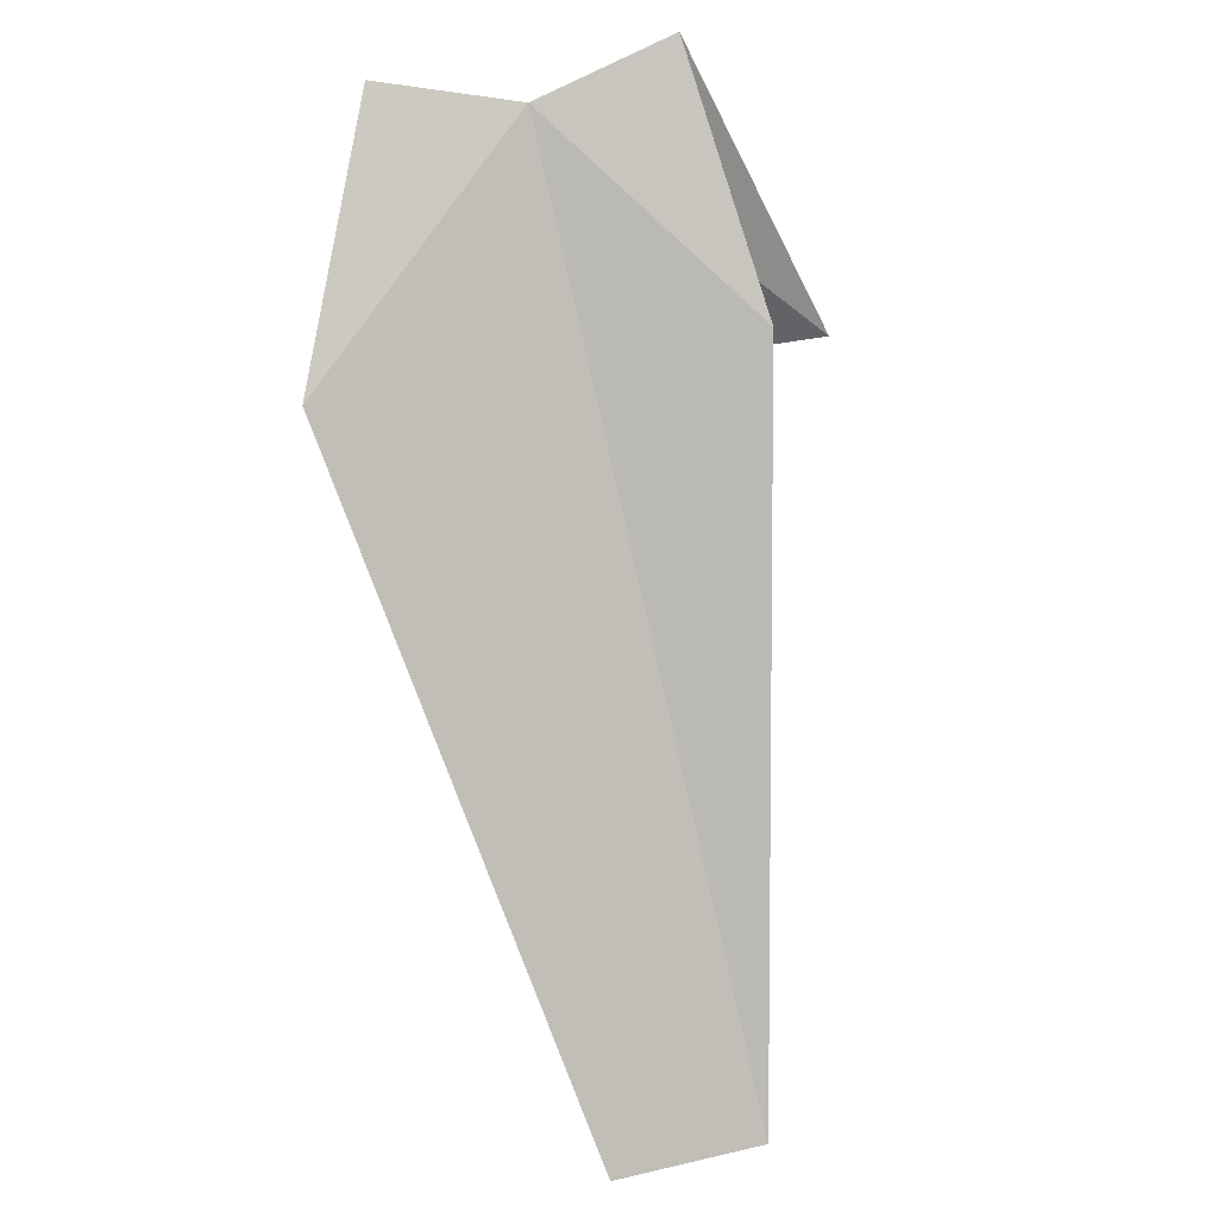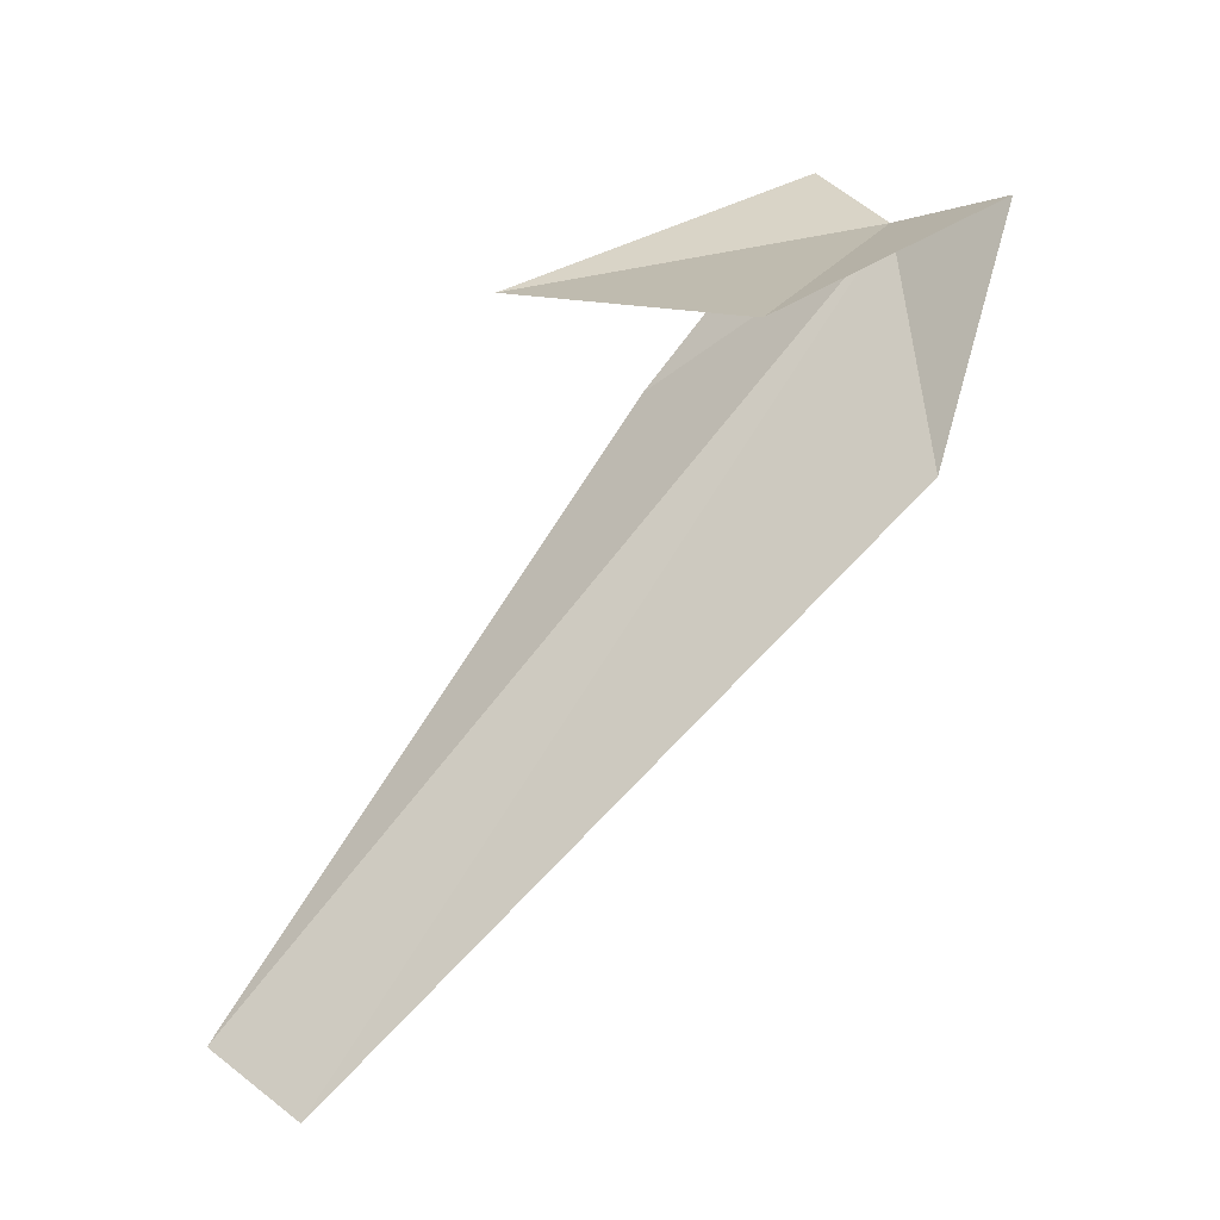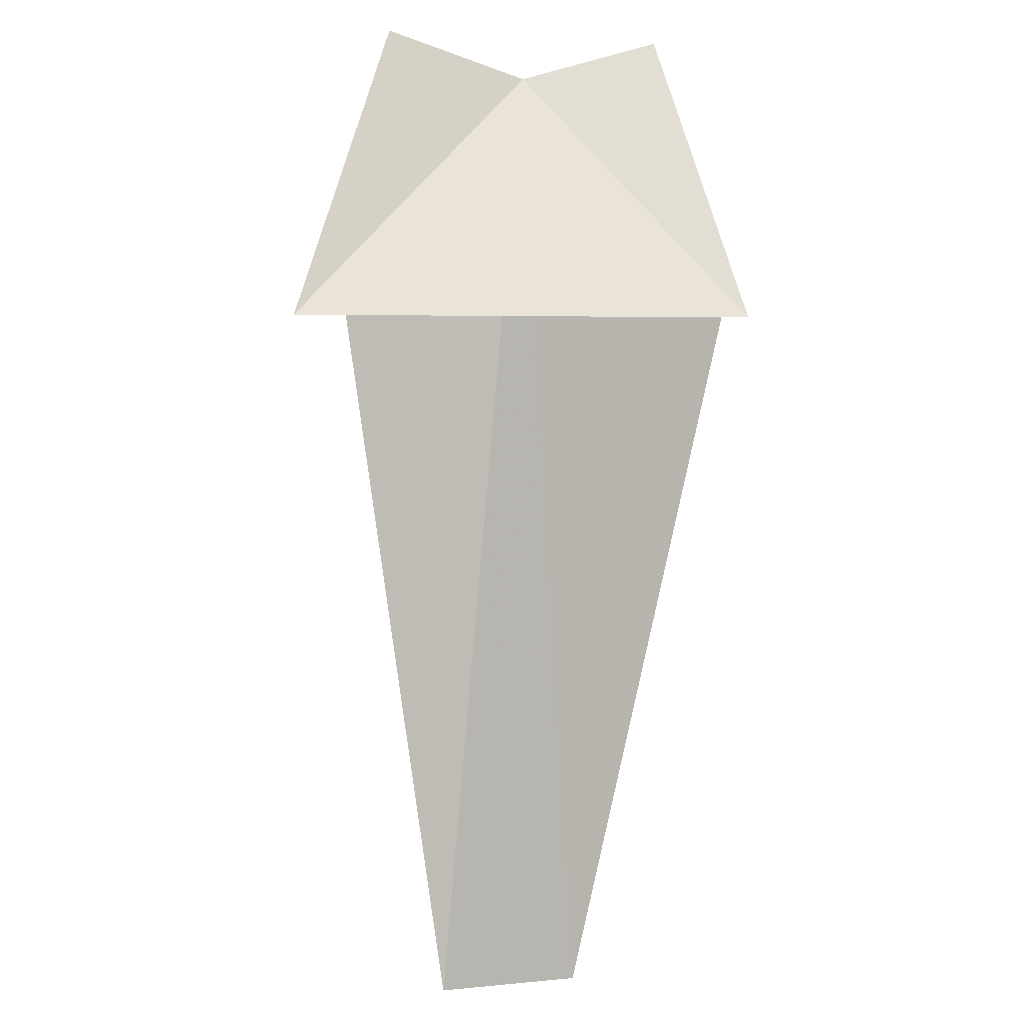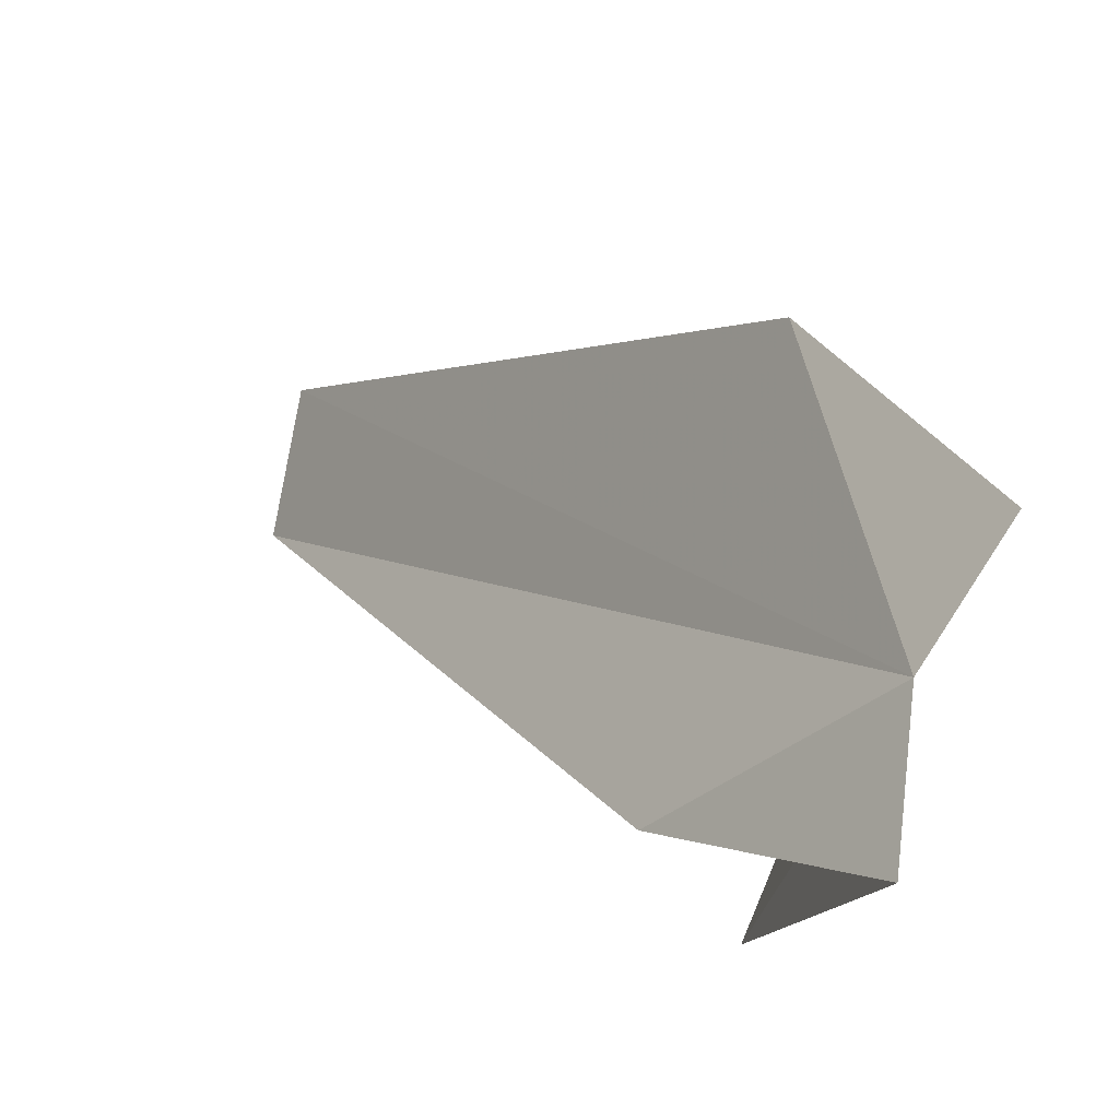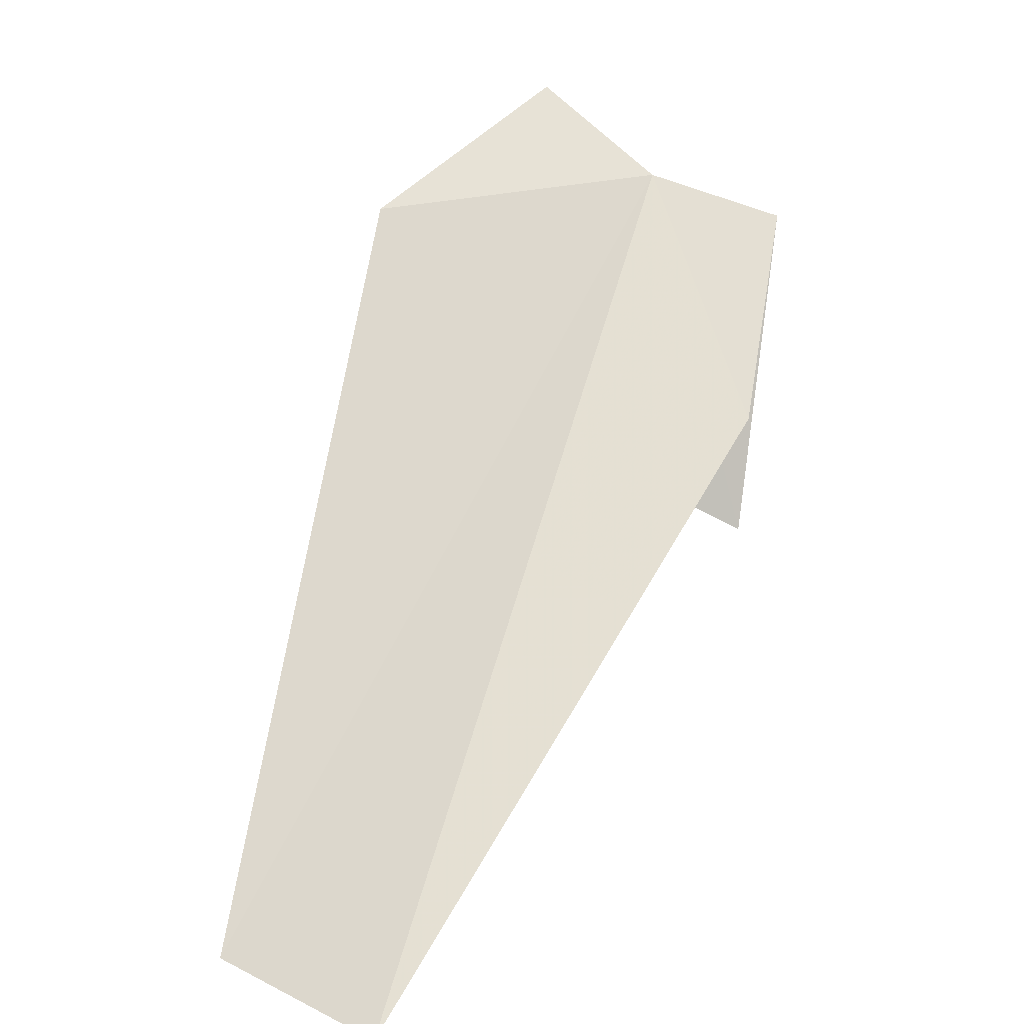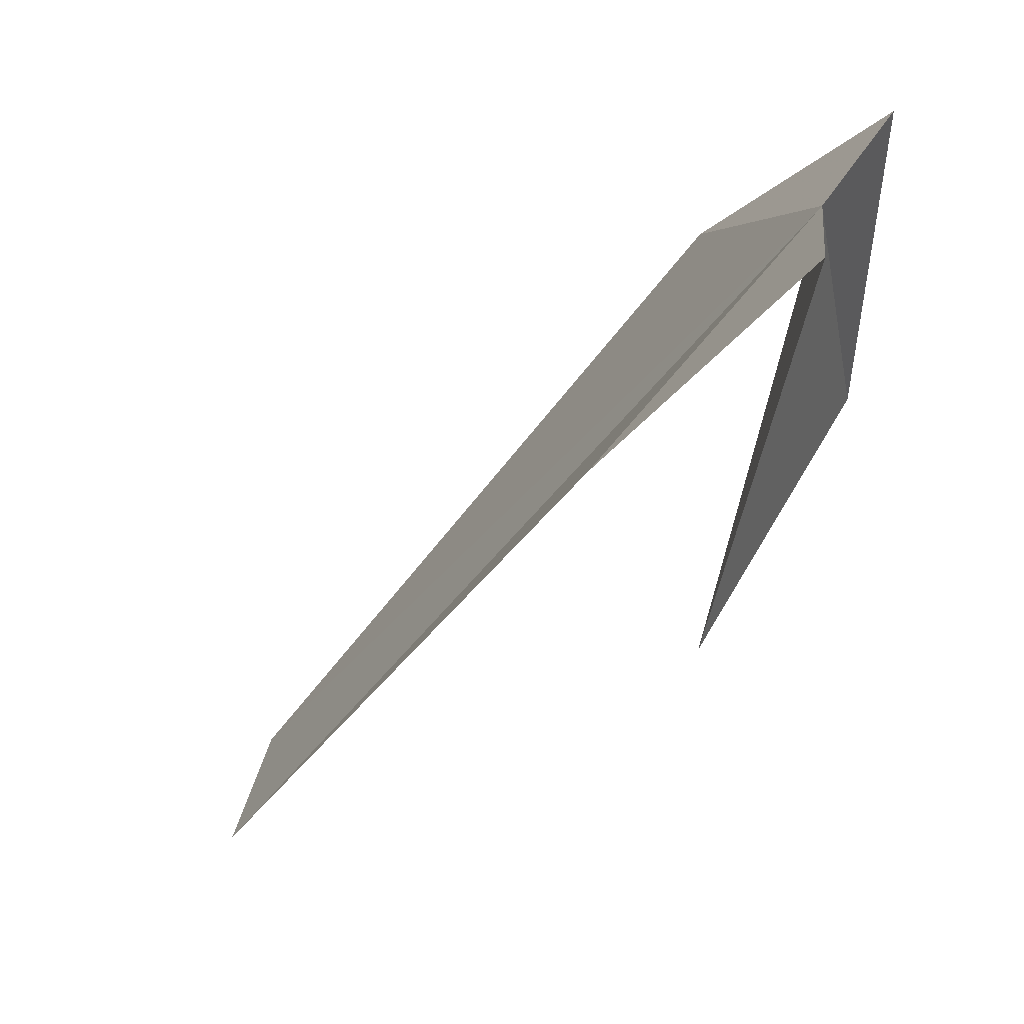
<metadata>
{"format":"obj","ext":"obj","renderer":"f3d","projection":"perspective","resolution":1024,"background":"white","views":[{"elev":-32.8,"azim":32.0,"up":"+Y"},{"elev":2.9,"azim":-95.1,"up":"+Y"},{"elev":45.7,"azim":-160.3,"up":"+Y"},{"elev":59.2,"azim":122.0,"up":"+Z"},{"elev":16.2,"azim":10.3,"up":"+Z"},{"elev":3.4,"azim":121.9,"up":"+Z"}]}
</metadata>
<code>
v 18.61 53.12 39.55
v 16.99 53.32 40.78
v 14.44 51.6 37.24
v 20.08 52.28 34.44
v 15.29 49.79 39.47
v 20.39 53.97 38.86
v 15.05 42.26 31.92
v 20.29 50.95 36.46
v 16.72 42.81 30.73
f 1 3 2
f 1 4 3
f 1 2 5
f 1 6 4
f 1 5 7
f 1 8 6
f 1 7 9
f 1 9 8

</code>
